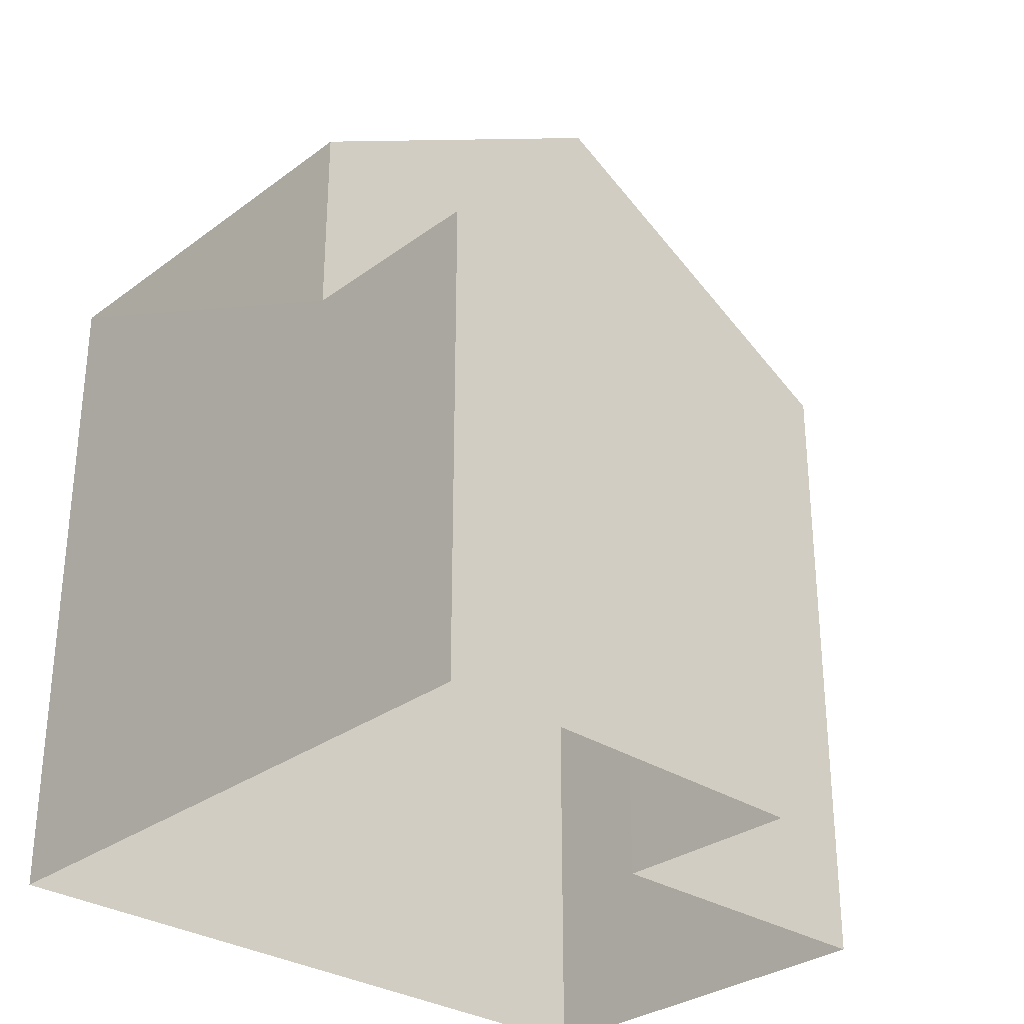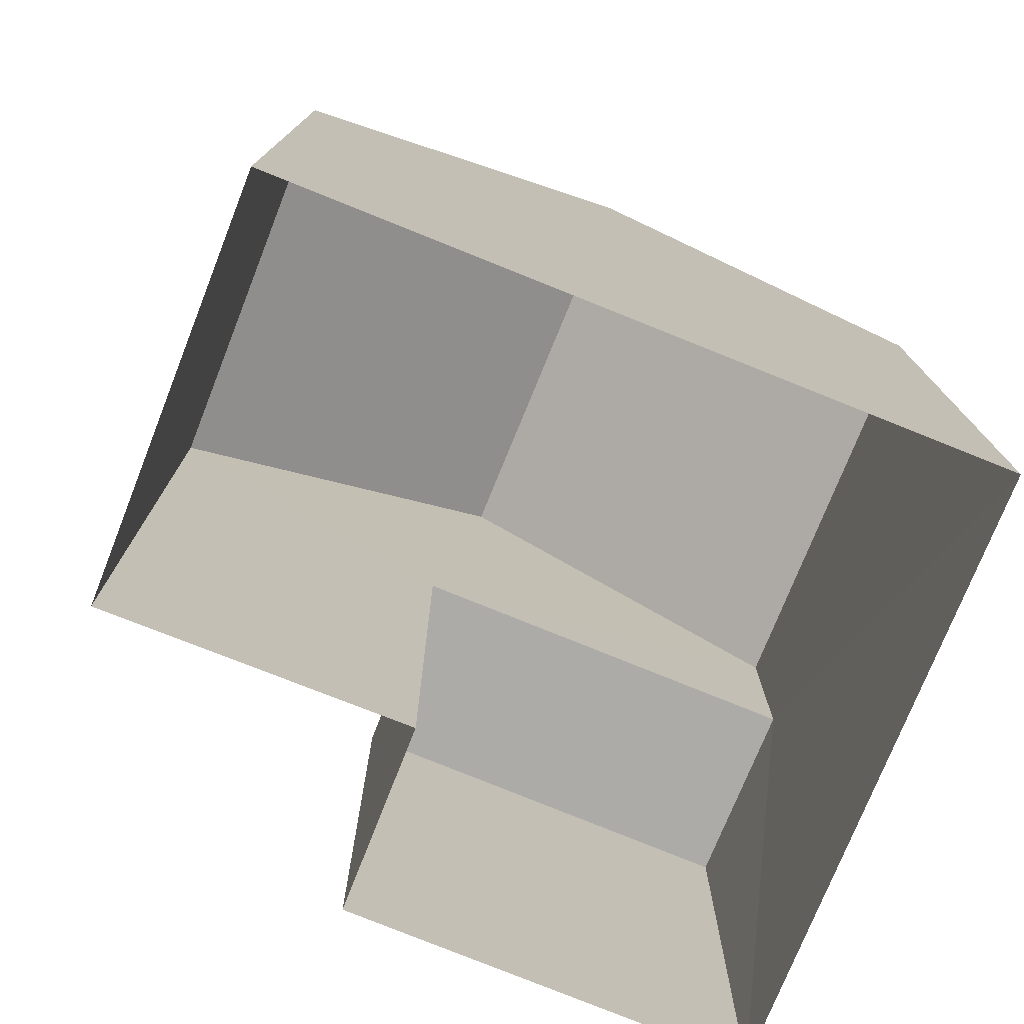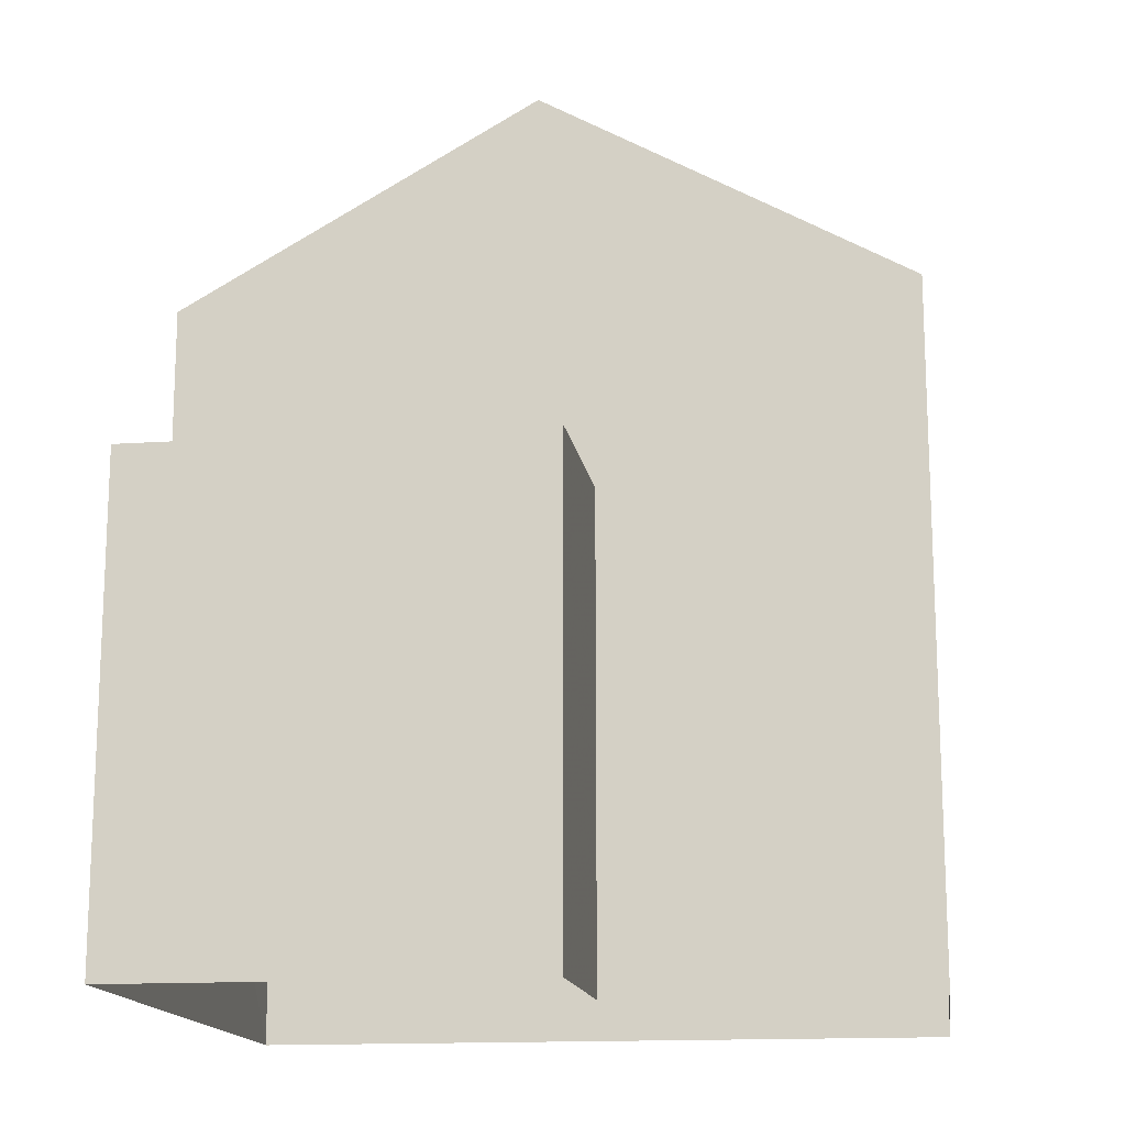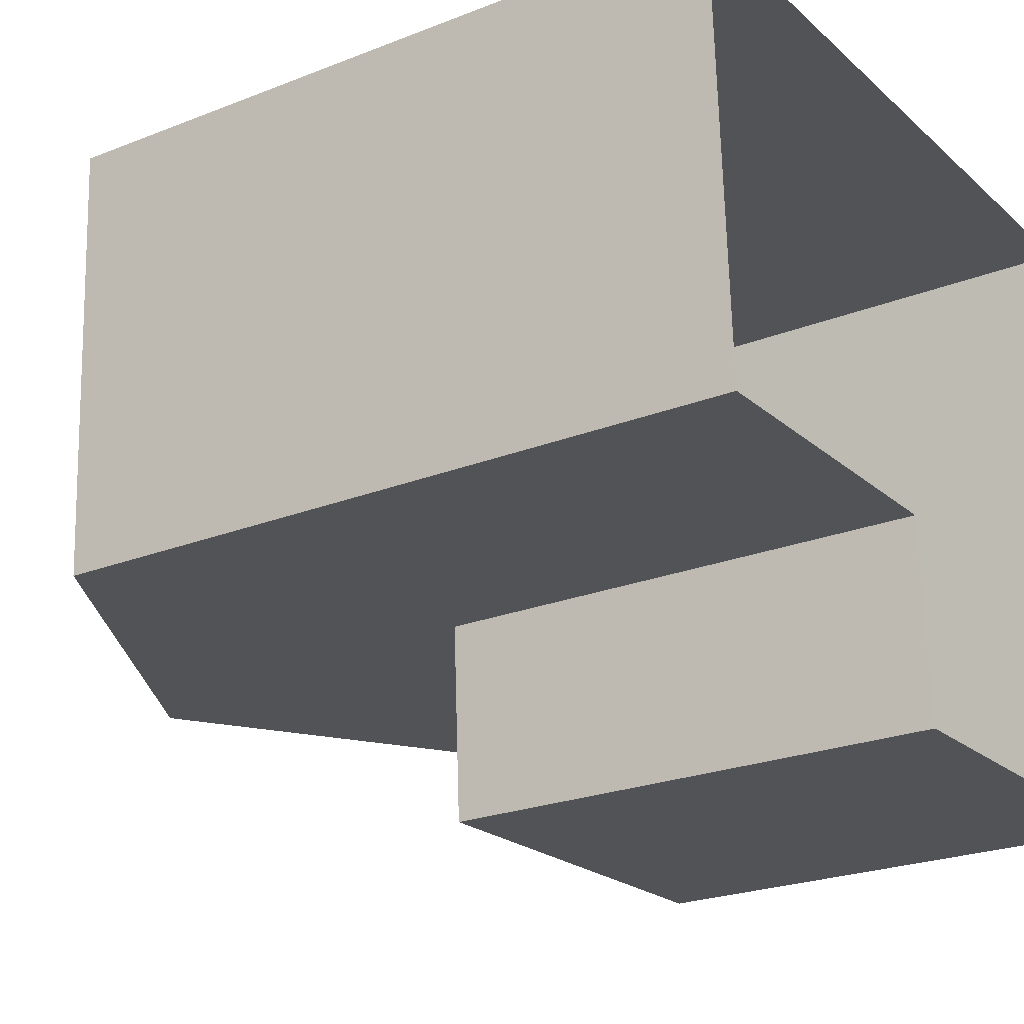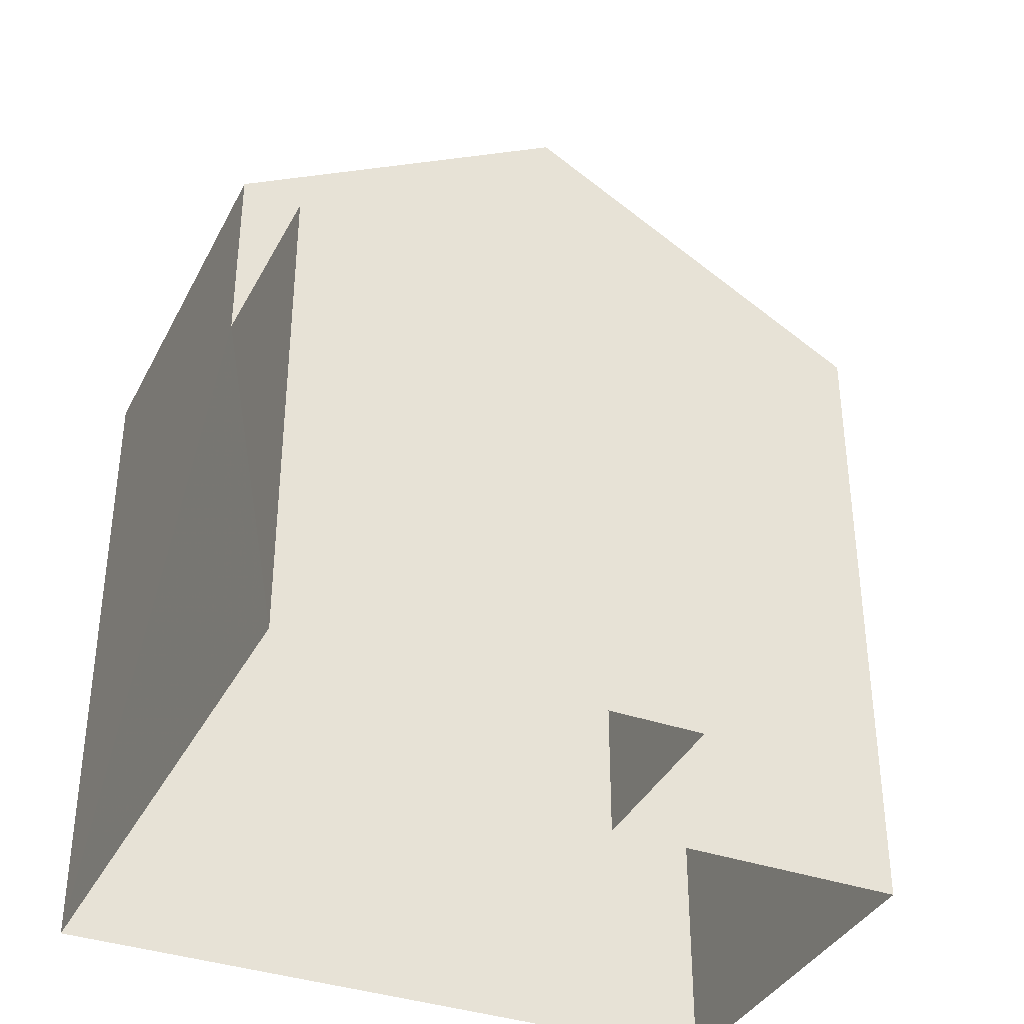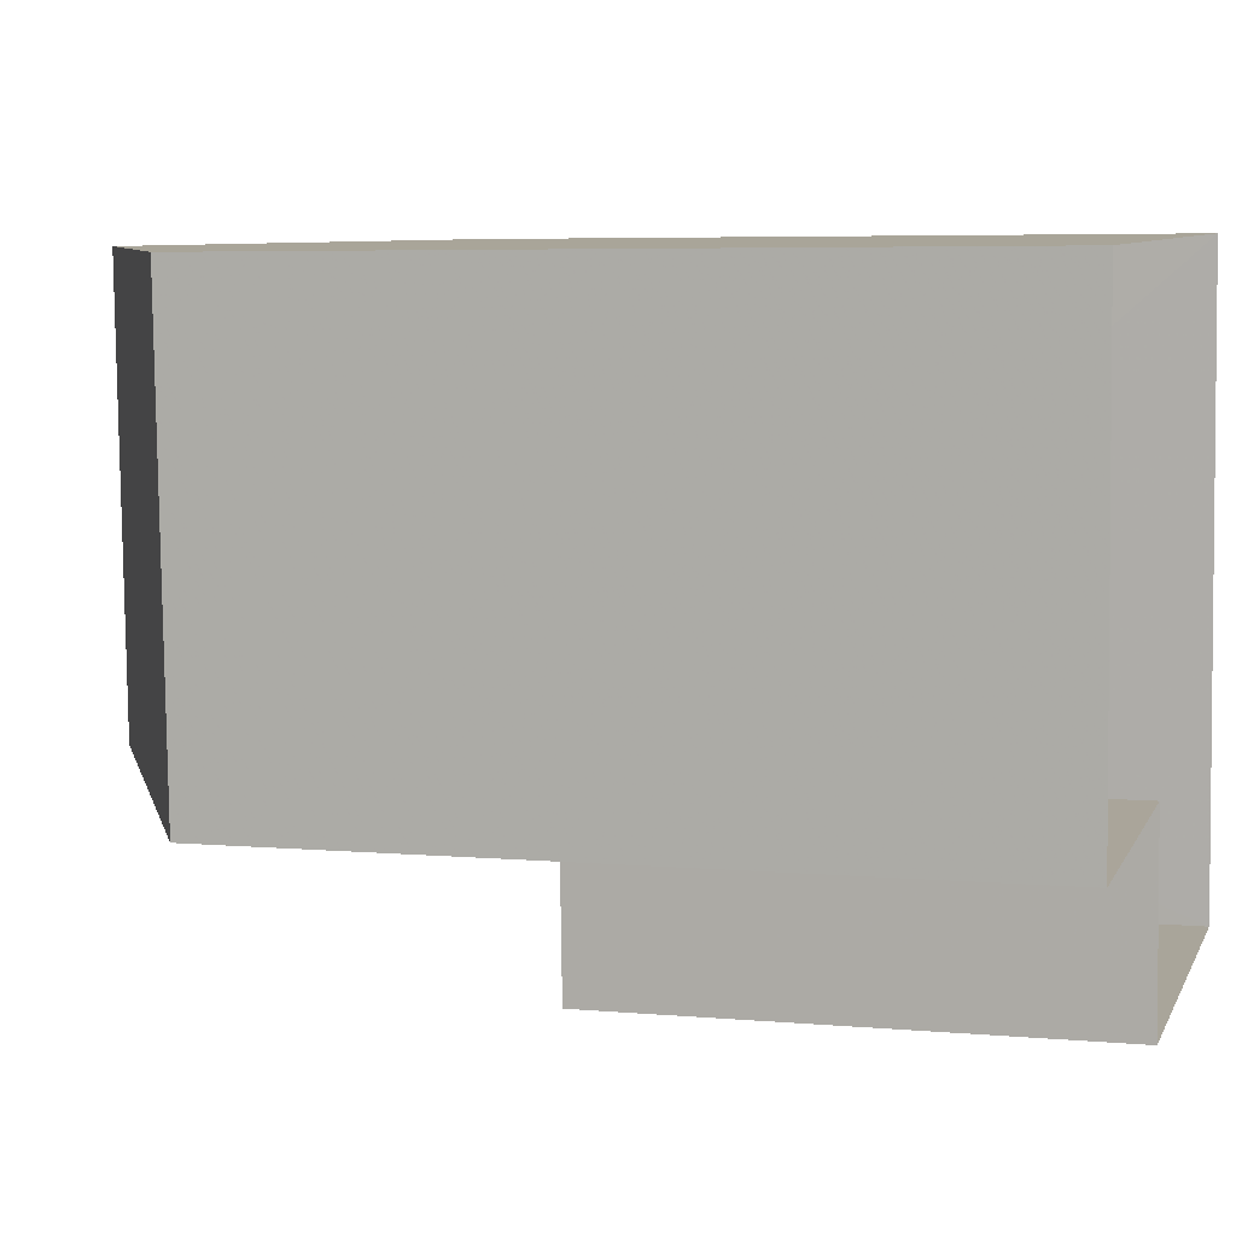
<metadata>
{"format":"obj","ext":"obj","renderer":"f3d","projection":"perspective","resolution":1024,"background":"white","views":[{"elev":-30.2,"azim":-45.4,"up":"+Z"},{"elev":-76.1,"azim":155.6,"up":"+Z"},{"elev":-15.3,"azim":5.5,"up":"+Z"},{"elev":-24.1,"azim":123.5,"up":"+Y"},{"elev":-36.4,"azim":-26.8,"up":"+Z"},{"elev":5.2,"azim":106.0,"up":"+Y"}]}
</metadata>
<code>
v -3.729e+05 -1.034e+05 30.7
v -3.729e+05 -1.034e+05 30.7
v -3.729e+05 -1.034e+05 30.7
v -3.729e+05 -1.034e+05 30.7
v -3.729e+05 -1.034e+05 30.7
v -3.729e+05 -1.034e+05 30.7
v -3.729e+05 -1.034e+05 34.99
v -3.729e+05 -1.034e+05 35
v -3.729e+05 -1.034e+05 35
v -3.729e+05 -1.034e+05 35
v -3.729e+05 -1.034e+05 36.77
v -3.729e+05 -1.034e+05 36.77
v -3.729e+05 -1.034e+05 38.6
v -3.729e+05 -1.034e+05 38.6
v -3.729e+05 -1.034e+05 36.77
v -3.729e+05 -1.034e+05 36.77
f 1 2 3
f 2 4 3
f 3 5 6
f 3 4 5
f 7 8 9
f 7 10 8
f 11 12 13
f 14 11 13
f 13 15 14
f 13 16 15
f 3 6 7
f 12 10 7
f 13 12 7
f 7 6 16
f 13 7 16
f 12 11 10
f 11 4 10
f 10 2 8
f 10 4 2
f 8 2 1
f 9 8 1
f 3 9 1
f 3 7 9
f 15 5 11
f 15 11 14
f 5 4 11
f 16 6 5
f 15 16 5

</code>
